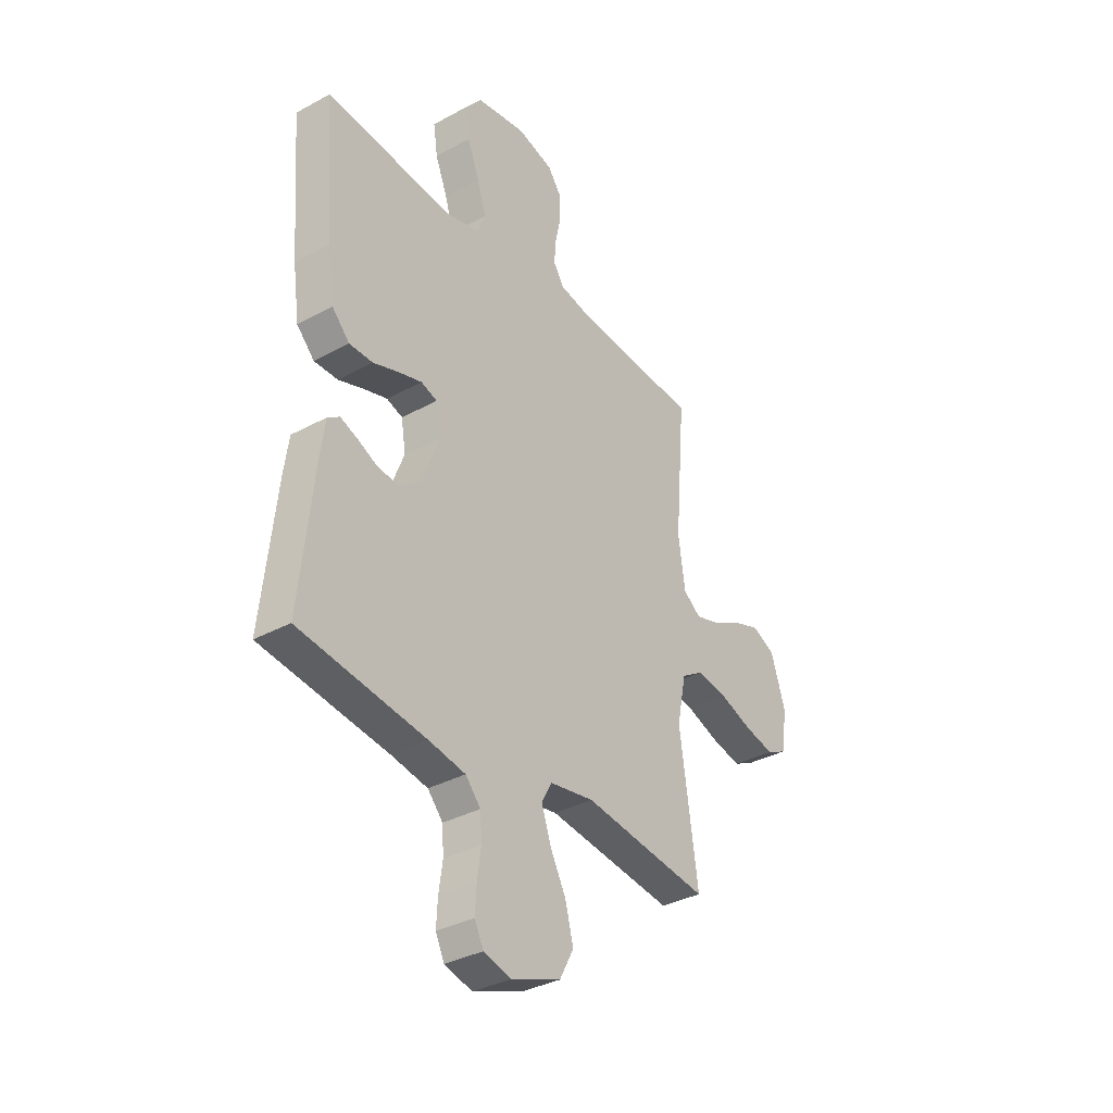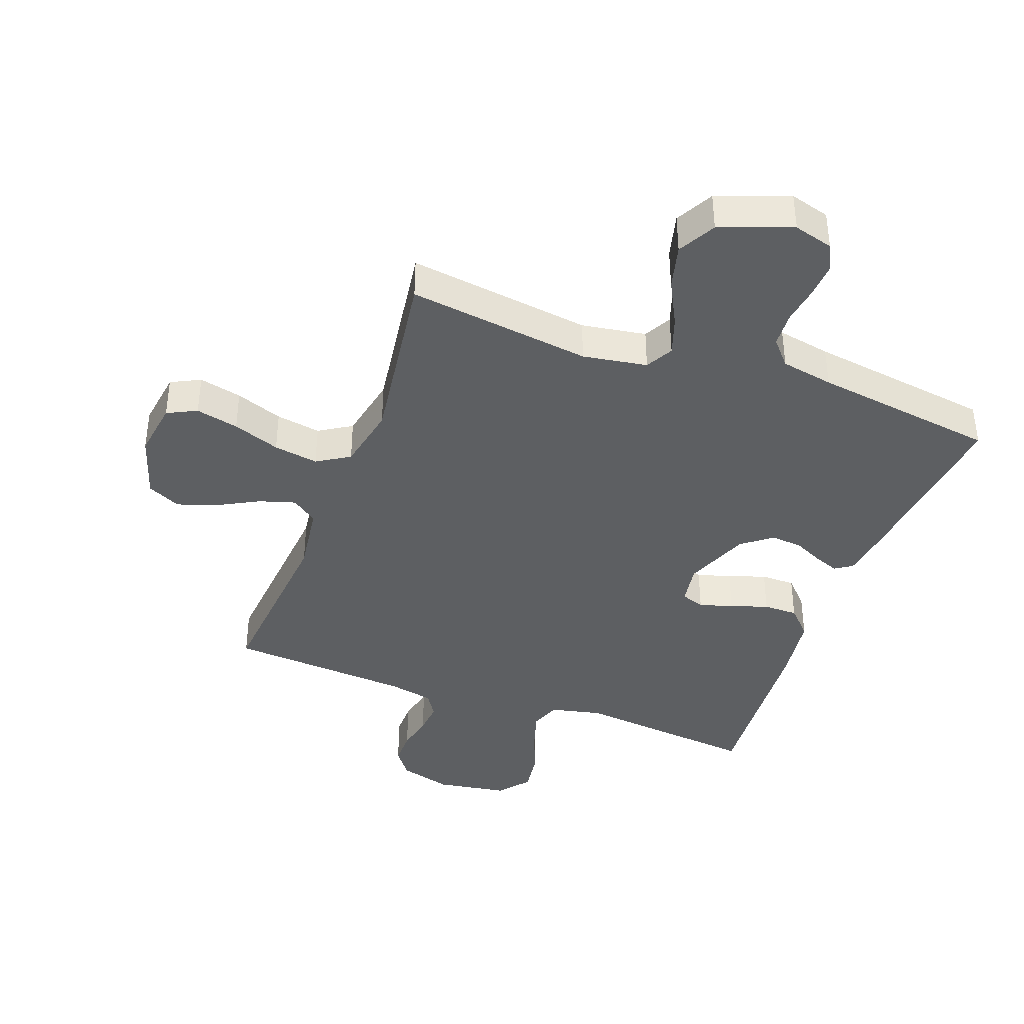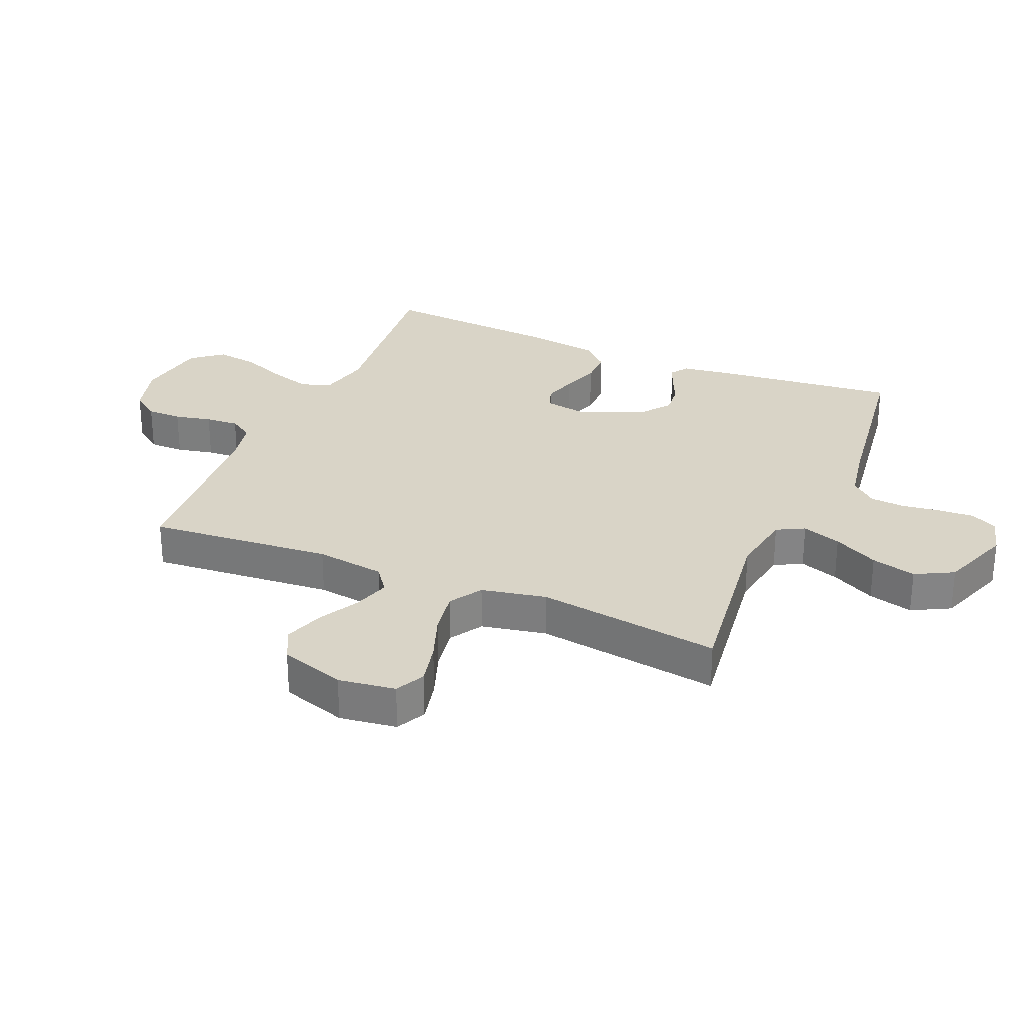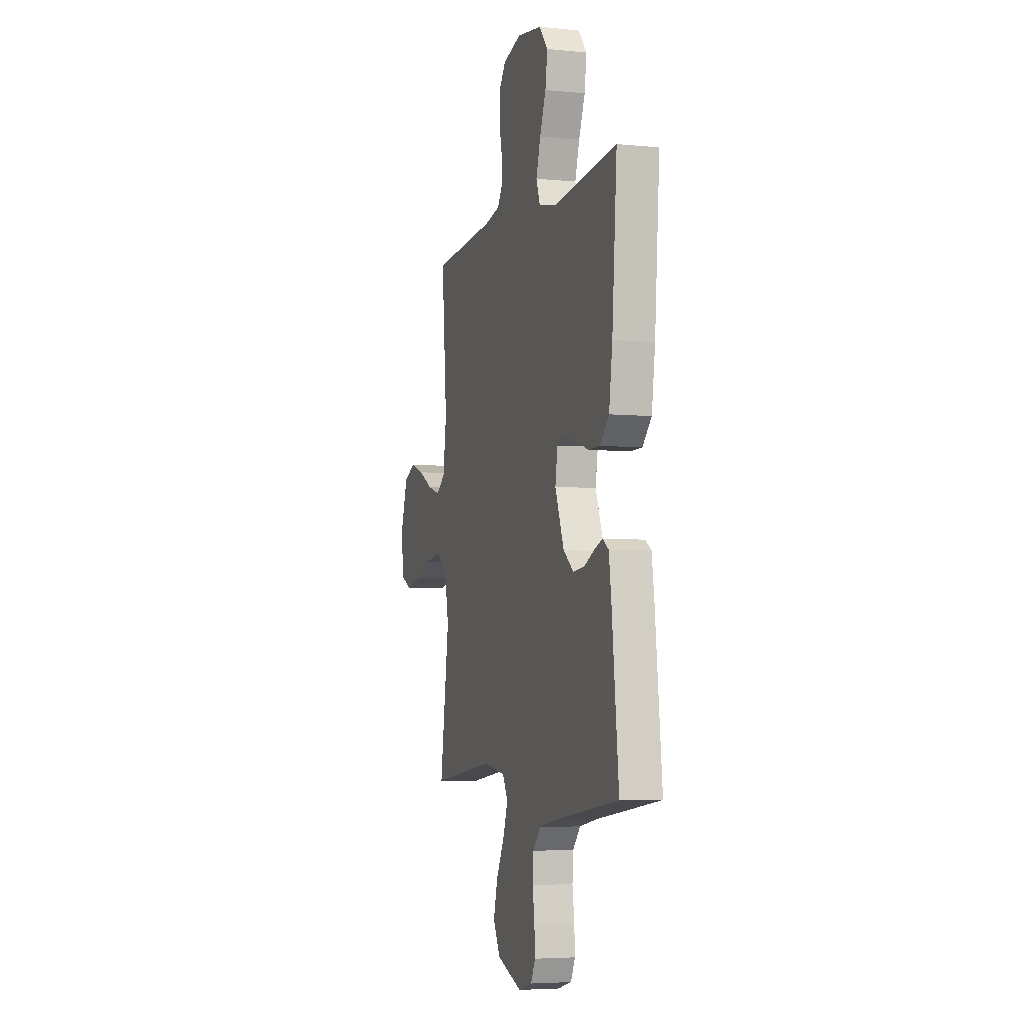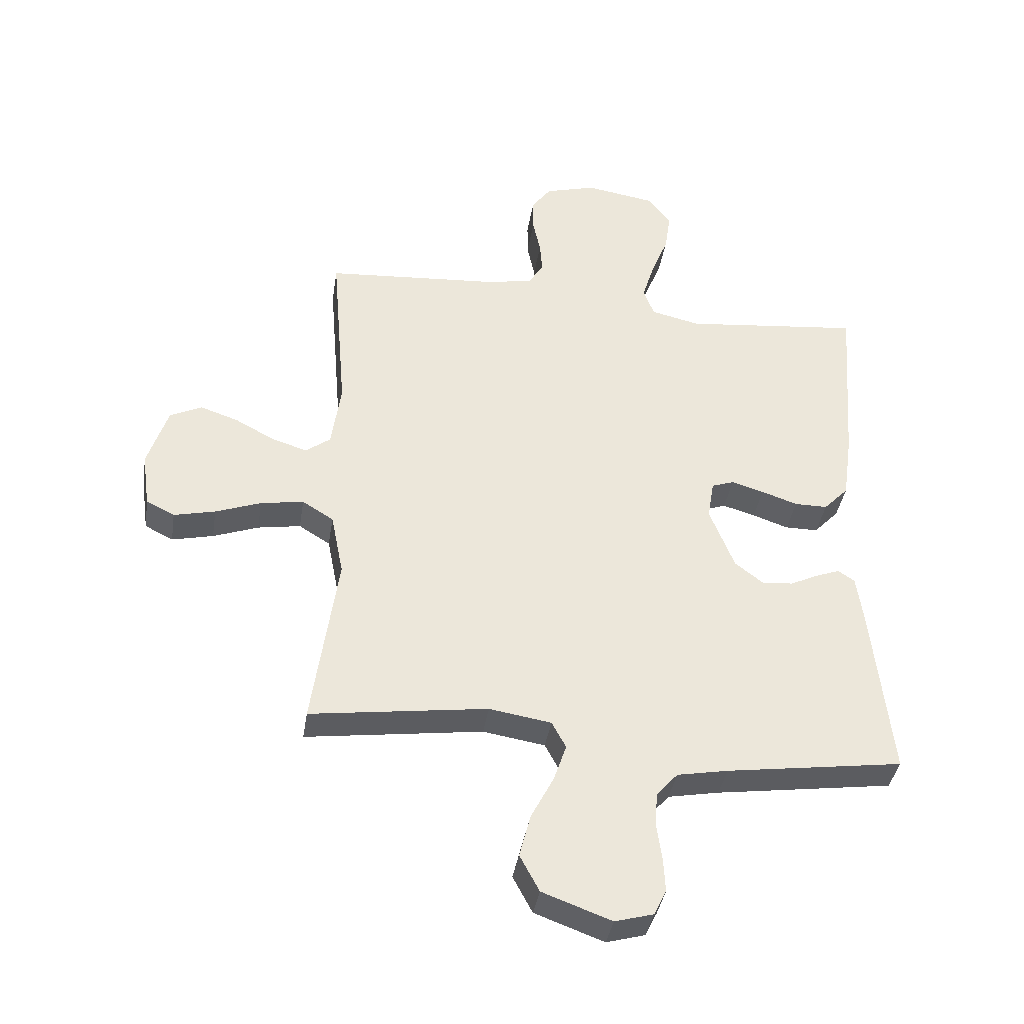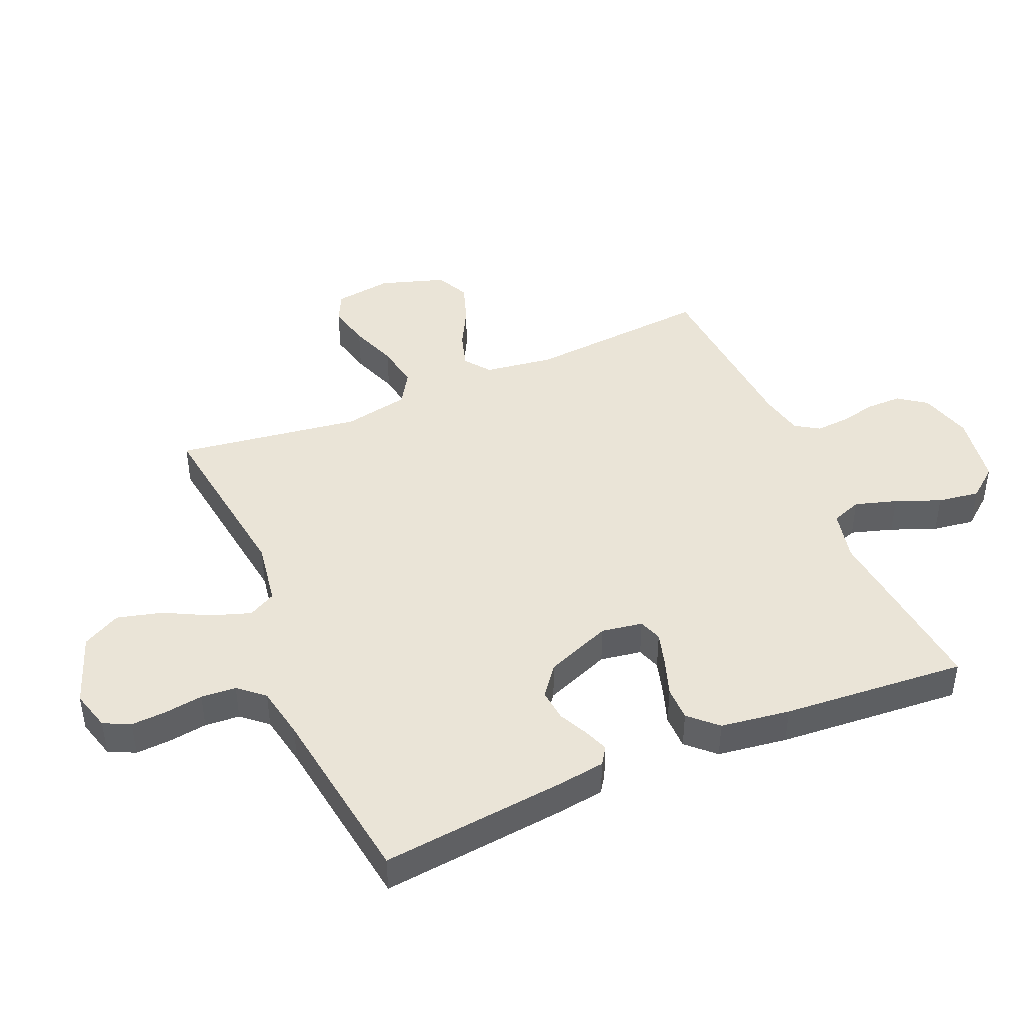
<metadata>
{"format":"obj","ext":"obj","renderer":"f3d","projection":"perspective","resolution":1024,"background":"white","views":[{"elev":-34.6,"azim":-53.8,"up":"+Z"},{"elev":-39.6,"azim":159.7,"up":"+Y"},{"elev":28.8,"azim":113.1,"up":"+Y"},{"elev":-5.0,"azim":-107.2,"up":"+Z"},{"elev":-38.4,"azim":171.2,"up":"+Z"},{"elev":43.9,"azim":-113.3,"up":"+Y"}]}
</metadata>
<code>
v 0.5 0.07 -0.5
v 0.2 0.07 -0.46
v 0.095 0.07 -0.477
v 0.071 0.07 -0.522
v 0.093 0.07 -0.586
v 0.131 0.07 -0.659
v 0.15 0.07 -0.732
v 0.117 0.07 -0.794
v 0 0.07 -0.837
v -0.065 0.07 -0.819
v -0.086 0.07 -0.776
v -0.083 0.07 -0.719
v -0.074 0.07 -0.656
v -0.078 0.07 -0.599
v -0.114 0.07 -0.558
v -0.2 0.07 -0.542
v -0.5 0.07 -0.5
v -0.468 0.07 -0.2
v -0.457 0.07 -0.121
v -0.429 0.07 -0.102
v -0.389 0.07 -0.117
v -0.341 0.07 -0.14
v -0.289 0.07 -0.145
v -0.24 0.07 -0.107
v -0.198 0.07 0
v -0.209 0.07 0.067
v -0.247 0.07 0.08
v -0.302 0.07 0.064
v -0.363 0.07 0.043
v -0.419 0.07 0.043
v -0.461 0.07 0.087
v -0.477 0.07 0.2
v -0.5 0.07 0.5
v -0.2 0.07 0.469
v -0.116 0.07 0.488
v -0.098 0.07 0.537
v -0.119 0.07 0.605
v -0.148 0.07 0.678
v -0.158 0.07 0.746
v -0.118 0.07 0.796
v 0 0.07 0.815
v 0.086 0.07 0.791
v 0.119 0.07 0.746
v 0.119 0.07 0.689
v 0.106 0.07 0.629
v 0.102 0.07 0.575
v 0.127 0.07 0.536
v 0.2 0.07 0.521
v 0.5 0.07 0.5
v 0.475 0.07 0.2
v 0.491 0.07 0.087
v 0.533 0.07 0.056
v 0.592 0.07 0.074
v 0.659 0.07 0.11
v 0.724 0.07 0.132
v 0.778 0.07 0.106
v 0.812 0.07 0
v 0.799 0.07 -0.093
v 0.751 0.07 -0.117
v 0.681 0.07 -0.101
v 0.604 0.07 -0.073
v 0.531 0.07 -0.061
v 0.478 0.07 -0.094
v 0.457 0.07 -0.2
v 0.5 0 -0.5
v 0.2 0 -0.46
v 0.095 0 -0.477
v 0.071 0 -0.522
v 0.093 0 -0.586
v 0.131 0 -0.659
v 0.15 0 -0.732
v 0.117 0 -0.794
v 0 0 -0.837
v -0.065 0 -0.819
v -0.086 0 -0.776
v -0.083 0 -0.719
v -0.074 0 -0.656
v -0.078 0 -0.599
v -0.114 0 -0.558
v -0.2 0 -0.542
v -0.5 0 -0.5
v -0.468 0 -0.2
v -0.457 0 -0.121
v -0.429 0 -0.102
v -0.389 0 -0.117
v -0.341 0 -0.14
v -0.289 0 -0.145
v -0.24 0 -0.107
v -0.198 0 0
v -0.209 0 0.067
v -0.247 0 0.08
v -0.302 0 0.064
v -0.363 0 0.043
v -0.419 0 0.043
v -0.461 0 0.087
v -0.477 0 0.2
v -0.5 0 0.5
v -0.2 0 0.469
v -0.116 0 0.488
v -0.098 0 0.537
v -0.119 0 0.605
v -0.148 0 0.678
v -0.158 0 0.746
v -0.118 0 0.796
v 0 0 0.815
v 0.086 0 0.791
v 0.119 0 0.746
v 0.119 0 0.689
v 0.106 0 0.629
v 0.102 0 0.575
v 0.127 0 0.536
v 0.2 0 0.521
v 0.5 0 0.5
v 0.475 0 0.2
v 0.491 0 0.087
v 0.533 0 0.056
v 0.592 0 0.074
v 0.659 0 0.11
v 0.724 0 0.132
v 0.778 0 0.106
v 0.812 0 0
v 0.799 0 -0.093
v 0.751 0 -0.117
v 0.681 0 -0.101
v 0.604 0 -0.073
v 0.531 0 -0.061
v 0.478 0 -0.094
v 0.457 0 -0.2
f 58 59 60 61
f 58 61 62
f 57 58 62
f 56 57 62
f 53 54 55 56
f 52 53 56 62
f 51 52 62 63
f 48 49 50
f 47 48 50 51
f 42 43 44 45
f 42 45 46
f 41 42 46
f 40 41 46
f 37 38 39 40
f 36 37 40 46
f 35 36 46 47
f 31 32 33 34
f 28 29 30 31
f 27 28 31 34
f 26 27 34 35
f 19 20 21 22
f 17 18 19 22
f 16 17 22 23
f 15 16 23 24
f 10 11 12 13
f 8 9 10 13
f 8 13 14
f 5 6 7 8
f 4 5 8 14
f 3 4 14 15
f 64 1 2
f 64 2 3
f 25 26 35 47
f 47 51 63 64
f 24 25 47 64
f 3 15 24 64
f 125 124 123 122
f 126 125 122
f 126 122 121
f 126 121 120
f 120 119 118 117
f 126 120 117 116
f 127 126 116 115
f 114 113 112
f 115 114 112 111
f 109 108 107 106
f 110 109 106
f 110 106 105
f 110 105 104
f 104 103 102 101
f 110 104 101 100
f 111 110 100 99
f 98 97 96 95
f 95 94 93 92
f 98 95 92 91
f 99 98 91 90
f 86 85 84 83
f 86 83 82 81
f 87 86 81 80
f 88 87 80 79
f 77 76 75 74
f 77 74 73 72
f 78 77 72
f 72 71 70 69
f 78 72 69 68
f 79 78 68 67
f 66 65 128
f 67 66 128
f 111 99 90 89
f 128 127 115 111
f 128 111 89 88
f 128 88 79 67
f 1 65 66 2
f 2 66 67 3
f 3 67 68 4
f 4 68 69 5
f 5 69 70 6
f 6 70 71 7
f 7 71 72 8
f 8 72 73 9
f 9 73 74 10
f 10 74 75 11
f 11 75 76 12
f 12 76 77 13
f 13 77 78 14
f 14 78 79 15
f 15 79 80 16
f 16 80 81 17
f 17 81 82 18
f 18 82 83 19
f 19 83 84 20
f 20 84 85 21
f 21 85 86 22
f 22 86 87 23
f 23 87 88 24
f 24 88 89 25
f 25 89 90 26
f 26 90 91 27
f 27 91 92 28
f 28 92 93 29
f 29 93 94 30
f 30 94 95 31
f 31 95 96 32
f 32 96 97 33
f 33 97 98 34
f 34 98 99 35
f 35 99 100 36
f 36 100 101 37
f 37 101 102 38
f 38 102 103 39
f 39 103 104 40
f 40 104 105 41
f 41 105 106 42
f 42 106 107 43
f 43 107 108 44
f 44 108 109 45
f 45 109 110 46
f 46 110 111 47
f 47 111 112 48
f 48 112 113 49
f 49 113 114 50
f 50 114 115 51
f 51 115 116 52
f 52 116 117 53
f 53 117 118 54
f 54 118 119 55
f 55 119 120 56
f 56 120 121 57
f 57 121 122 58
f 58 122 123 59
f 59 123 124 60
f 60 124 125 61
f 61 125 126 62
f 62 126 127 63
f 63 127 128 64
f 64 128 65 1

</code>
